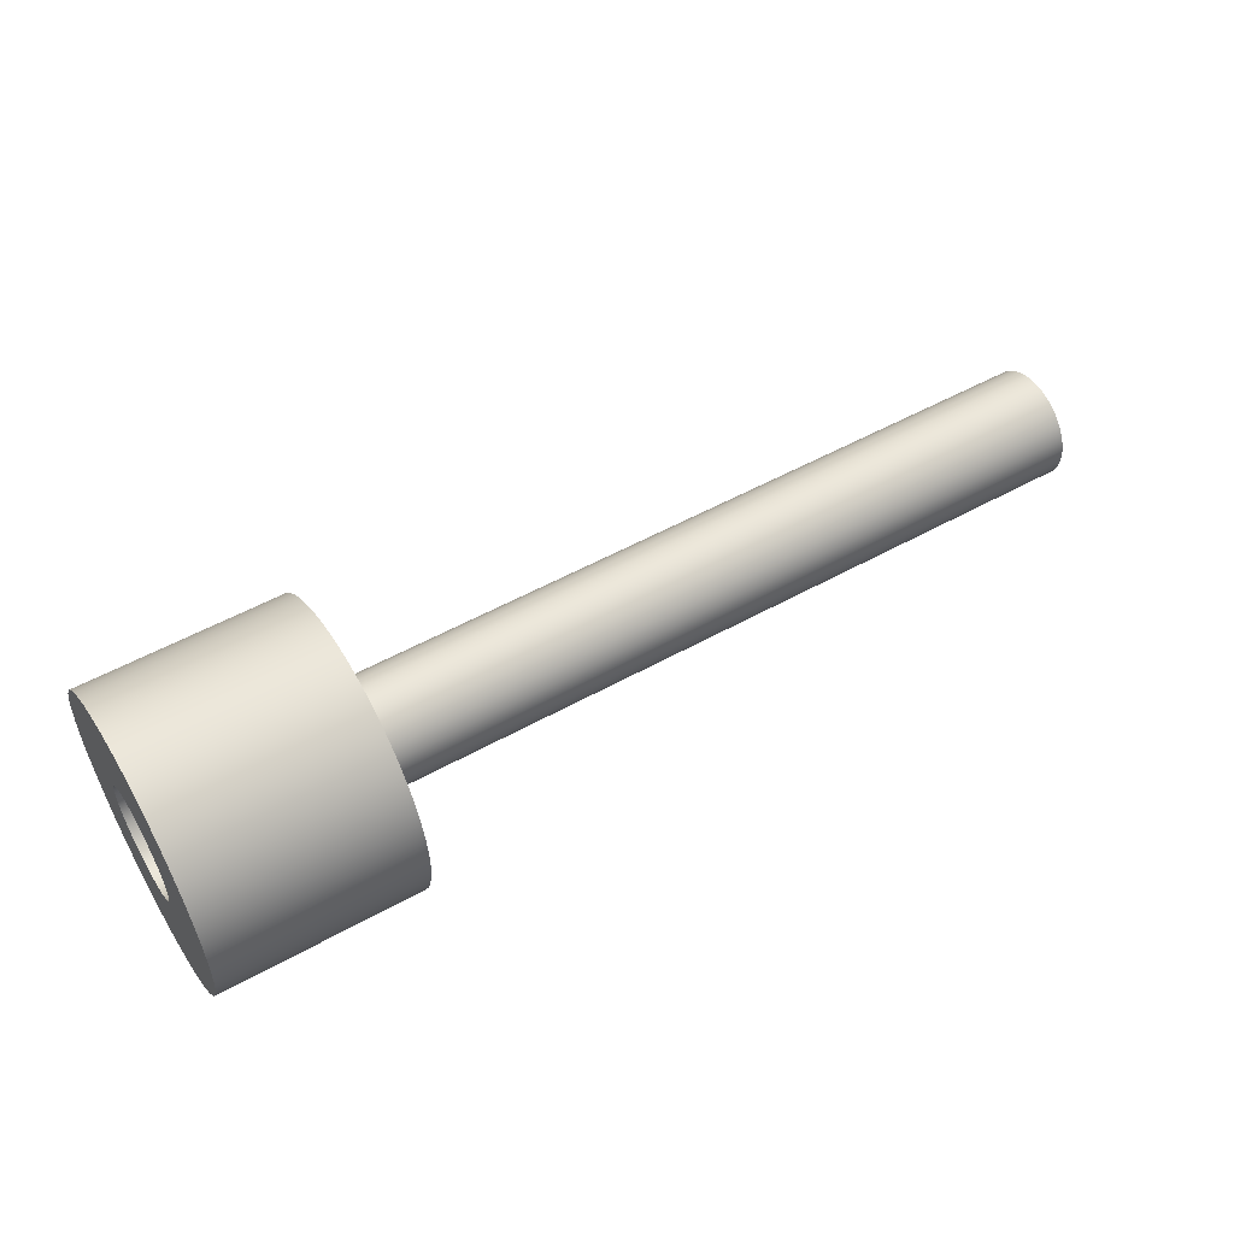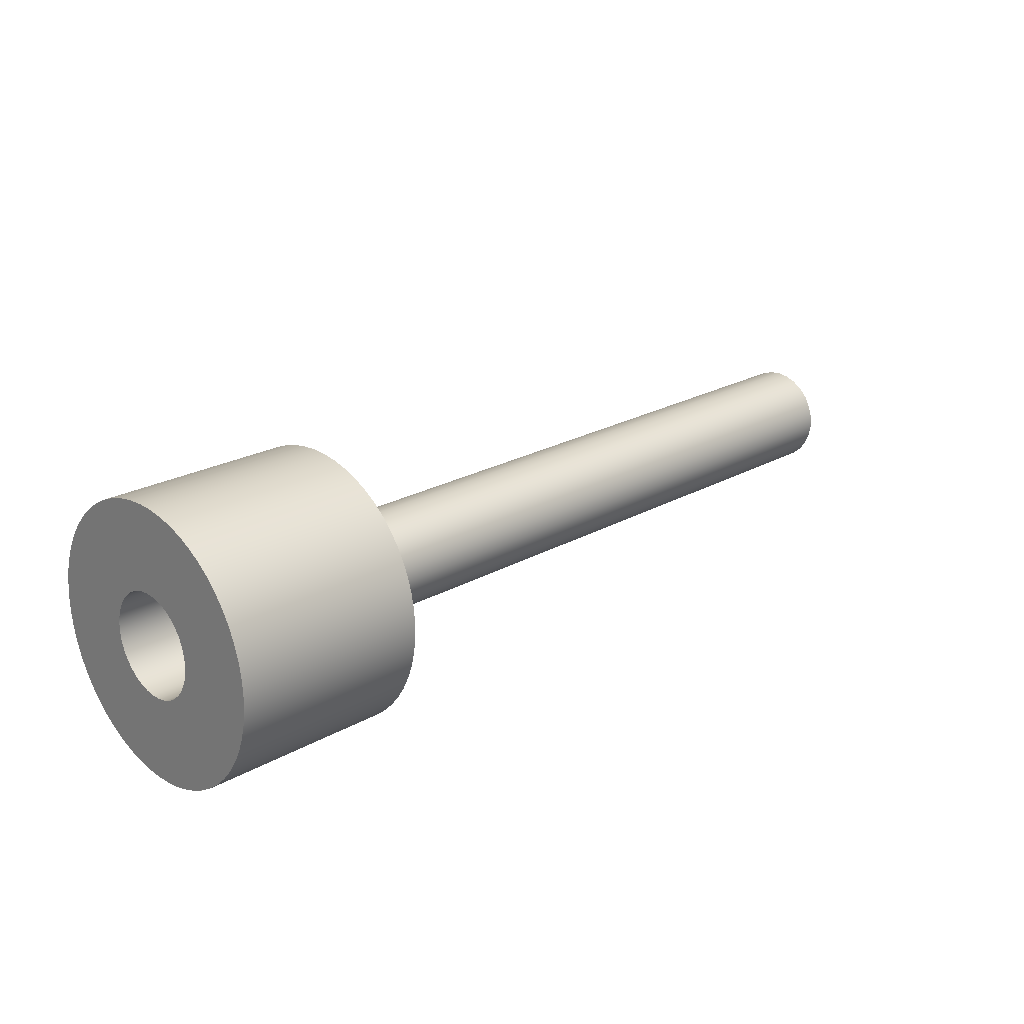
<metadata>
{"format":"obj","ext":"obj","renderer":"f3d","projection":"perspective","resolution":1024,"background":"white","views":[{"elev":52.6,"azim":149.1,"up":"+Z"},{"elev":22.4,"azim":135.7,"up":"+Z"}]}
</metadata>
<code>
v -1 -1.478e-16 1.207
v -1 0.2783 1.174
v -1 0.5415 1.078
v -1 0.7756 0.9243
v -1 0.9678 0.7205
v -1 1.108 0.4779
v -1 1.188 0.2095
v -1 1.205 -0.07016
v -1 1.156 -0.346
v -1 1.045 -0.6033
v -1 0.8776 -0.828
v -1 0.663 -1.008
v -1 0.4127 -1.134
v -1 0.1401 -1.198
v -1 -0.1401 -1.198
v -1 -0.4127 -1.134
v -1 -0.663 -1.008
v -1 -0.8776 -0.828
v -1 -1.045 -0.6033
v -1 -1.156 -0.346
v -1 -1.205 -0.07016
v -1 -1.188 0.2095
v -1 -1.108 0.4779
v -1 -0.9678 0.7205
v -1 -0.7756 0.9243
v -1 -0.5415 1.078
v -1 -0.2783 1.174
v -1 -1.478e-16 1.207
v -1 -0.2783 1.174
v -1 -0.5415 1.078
v -1 -0.7756 0.9243
v -1 -0.9678 0.7205
v -1 -1.108 0.4779
v -1 -1.188 0.2095
v -1 -1.205 -0.07016
v -1 -1.156 -0.346
v -1 -1.045 -0.6033
v -1 -0.8776 -0.828
v -1 -0.663 -1.008
v -1 -0.4127 -1.134
v -1 -0.1401 -1.198
v -1 0.1401 -1.198
v -1 0.4127 -1.134
v -1 0.663 -1.008
v -1 0.8776 -0.828
v -1 1.045 -0.6033
v -1 1.156 -0.346
v -1 1.205 -0.07016
v -1 1.188 0.2095
v -1 1.108 0.4779
v -1 0.9678 0.7205
v -1 0.7756 0.9243
v -1 0.5415 1.078
v -1 0.2783 1.174
v 15.5 -1.478e-16 1.207
v 15.5 0.2783 1.174
v 15.5 0.5415 1.078
v 15.5 0.7756 0.9243
v 15.5 0.9678 0.7205
v 15.5 1.108 0.4779
v 15.5 1.188 0.2095
v 15.5 1.205 -0.07016
v 15.5 1.156 -0.346
v 15.5 1.045 -0.6033
v 15.5 0.8776 -0.828
v 15.5 0.663 -1.008
v 15.5 0.4127 -1.134
v 15.5 0.1401 -1.198
v 15.5 -0.1401 -1.198
v 15.5 -0.4127 -1.134
v 15.5 -0.663 -1.008
v 15.5 -0.8776 -0.828
v 15.5 -1.045 -0.6033
v 15.5 -1.156 -0.346
v 15.5 -1.205 -0.07016
v 15.5 -1.188 0.2095
v 15.5 -1.108 0.4779
v 15.5 -0.9678 0.7205
v 15.5 -0.7756 0.9243
v 15.5 -0.5415 1.078
v 15.5 -0.2783 1.174
v -1 -1.478e-16 1.207
v 15.5 -1.478e-16 1.207
v 15.5 -1.478e-16 1.207
v 15.5 -0.2783 1.174
v 15.5 -0.5415 1.078
v 15.5 -0.7756 0.9243
v 15.5 -0.9678 0.7205
v 15.5 -1.108 0.4779
v 15.5 -1.188 0.2095
v 15.5 -1.205 -0.07016
v 15.5 -1.156 -0.346
v 15.5 -1.045 -0.6033
v 15.5 -0.8776 -0.828
v 15.5 -0.663 -1.008
v 15.5 -0.4127 -1.134
v 15.5 -0.1401 -1.198
v 15.5 0.1401 -1.198
v 15.5 0.4127 -1.134
v 15.5 0.663 -1.008
v 15.5 0.8776 -0.828
v 15.5 1.045 -0.6033
v 15.5 1.156 -0.346
v 15.5 1.205 -0.07016
v 15.5 1.188 0.2095
v 15.5 1.108 0.4779
v 15.5 0.9678 0.7205
v 15.5 0.7756 0.9243
v 15.5 0.5415 1.078
v 15.5 0.2783 1.174
v 20 -1.478e-16 1.207
v 20 -0.2154 1.187
v 20 -0.424 1.13
v 20 -0.6188 1.036
v 20 -0.7938 0.9086
v 20 -0.9433 0.7523
v 20 -1.062 0.5718
v 20 -1.148 0.3729
v 20 -1.196 0.162
v 20 -1.205 -0.05413
v 20 -1.176 -0.2685
v 20 -1.109 -0.4742
v 20 -1.007 -0.6647
v 20 -0.8721 -0.8338
v 20 -0.7092 -0.9761
v 20 -0.5235 -1.087
v 20 -0.321 -1.163
v 20 -0.1082 -1.202
v 20 0.1082 -1.202
v 20 0.321 -1.163
v 20 0.5235 -1.087
v 20 0.7092 -0.9761
v 20 0.8721 -0.8338
v 20 1.007 -0.6647
v 20 1.109 -0.4742
v 20 1.176 -0.2685
v 20 1.205 -0.05413
v 20 1.196 0.162
v 20 1.148 0.3729
v 20 1.062 0.5718
v 20 0.9433 0.7523
v 20 0.7938 0.9086
v 20 0.6188 1.036
v 20 0.424 1.13
v 20 0.2154 1.187
v 15.5 -1.478e-16 1.207
v 15.5 0.2154 1.187
v 15.5 0.424 1.13
v 15.5 0.6188 1.036
v 15.5 0.7938 0.9086
v 15.5 0.9433 0.7523
v 15.5 1.062 0.5718
v 15.5 1.148 0.3729
v 15.5 1.196 0.162
v 15.5 1.205 -0.05413
v 15.5 1.176 -0.2685
v 15.5 1.109 -0.4742
v 15.5 1.007 -0.6647
v 15.5 0.8721 -0.8338
v 15.5 0.7092 -0.9761
v 15.5 0.5235 -1.087
v 15.5 0.321 -1.163
v 15.5 0.1082 -1.202
v 15.5 -0.1082 -1.202
v 15.5 -0.321 -1.163
v 15.5 -0.5235 -1.087
v 15.5 -0.7092 -0.9761
v 15.5 -0.8721 -0.8338
v 15.5 -1.007 -0.6647
v 15.5 -1.109 -0.4742
v 15.5 -1.176 -0.2685
v 15.5 -1.205 -0.05413
v 15.5 -1.196 0.162
v 15.5 -1.148 0.3729
v 15.5 -1.062 0.5718
v 15.5 -0.9433 0.7523
v 15.5 -0.7938 0.9086
v 15.5 -0.6188 1.036
v 15.5 -0.424 1.13
v 15.5 -0.2154 1.187
v 20 -1.478e-16 1.207
v 15.5 -1.478e-16 1.207
v 20 -3.921e-16 3.202
v 20 0.3522 3.182
v 20 0.7001 3.124
v 20 1.04 3.028
v 20 1.366 2.895
v 20 1.677 2.727
v 20 1.966 2.526
v 20 2.232 2.295
v 20 2.471 2.035
v 20 2.68 1.751
v 20 2.857 1.446
v 20 2.998 1.123
v 20 3.104 0.7859
v 20 3.171 0.4397
v 20 3.2 0.08822
v 20 3.191 -0.2644
v 20 3.142 -0.6138
v 20 3.056 -0.9557
v 20 2.932 -1.286
v 20 2.773 -1.601
v 20 2.58 -1.896
v 20 2.355 -2.168
v 20 2.103 -2.414
v 20 1.824 -2.631
v 20 1.524 -2.816
v 20 1.205 -2.966
v 20 0.8712 -3.081
v 20 0.527 -3.158
v 20 0.1764 -3.197
v 20 -0.1764 -3.197
v 20 -0.527 -3.158
v 20 -0.8712 -3.081
v 20 -1.205 -2.966
v 20 -1.524 -2.816
v 20 -1.824 -2.631
v 20 -2.103 -2.414
v 20 -2.355 -2.168
v 20 -2.58 -1.896
v 20 -2.773 -1.601
v 20 -2.932 -1.286
v 20 -3.056 -0.9557
v 20 -3.142 -0.6138
v 20 -3.191 -0.2644
v 20 -3.2 0.08822
v 20 -3.171 0.4397
v 20 -3.104 0.7859
v 20 -2.998 1.123
v 20 -2.857 1.446
v 20 -2.68 1.751
v 20 -2.471 2.035
v 20 -2.232 2.295
v 20 -1.966 2.526
v 20 -1.677 2.727
v 20 -1.366 2.895
v 20 -1.04 3.028
v 20 -0.7001 3.124
v 20 -0.3522 3.182
v 15.5 -3.921e-16 3.202
v 15.5 -0.3522 3.182
v 15.5 -0.7001 3.124
v 15.5 -1.04 3.028
v 15.5 -1.366 2.895
v 15.5 -1.677 2.727
v 15.5 -1.966 2.526
v 15.5 -2.232 2.295
v 15.5 -2.471 2.035
v 15.5 -2.68 1.751
v 15.5 -2.857 1.446
v 15.5 -2.998 1.123
v 15.5 -3.104 0.7859
v 15.5 -3.171 0.4397
v 15.5 -3.2 0.08822
v 15.5 -3.191 -0.2644
v 15.5 -3.142 -0.6138
v 15.5 -3.056 -0.9557
v 15.5 -2.932 -1.286
v 15.5 -2.773 -1.601
v 15.5 -2.58 -1.896
v 15.5 -2.355 -2.168
v 15.5 -2.103 -2.414
v 15.5 -1.824 -2.631
v 15.5 -1.524 -2.816
v 15.5 -1.205 -2.966
v 15.5 -0.8712 -3.081
v 15.5 -0.527 -3.158
v 15.5 -0.1764 -3.197
v 15.5 0.1764 -3.197
v 15.5 0.527 -3.158
v 15.5 0.8712 -3.081
v 15.5 1.205 -2.966
v 15.5 1.524 -2.816
v 15.5 1.824 -2.631
v 15.5 2.103 -2.414
v 15.5 2.355 -2.168
v 15.5 2.58 -1.896
v 15.5 2.773 -1.601
v 15.5 2.932 -1.286
v 15.5 3.056 -0.9557
v 15.5 3.142 -0.6138
v 15.5 3.191 -0.2644
v 15.5 3.2 0.08822
v 15.5 3.171 0.4397
v 15.5 3.104 0.7859
v 15.5 2.998 1.123
v 15.5 2.857 1.446
v 15.5 2.68 1.751
v 15.5 2.471 2.035
v 15.5 2.232 2.295
v 15.5 1.966 2.526
v 15.5 1.677 2.727
v 15.5 1.366 2.895
v 15.5 1.04 3.028
v 15.5 0.7001 3.124
v 15.5 0.3522 3.182
v 15.5 -3.921e-16 3.202
v 20 -3.921e-16 3.202
v 20 -1.478e-16 1.207
v 20 0.2154 1.187
v 20 0.424 1.13
v 20 0.6188 1.036
v 20 0.7938 0.9086
v 20 0.9433 0.7523
v 20 1.062 0.5718
v 20 1.148 0.3729
v 20 1.196 0.162
v 20 1.205 -0.05413
v 20 1.176 -0.2685
v 20 1.109 -0.4742
v 20 1.007 -0.6647
v 20 0.8721 -0.8338
v 20 0.7092 -0.9761
v 20 0.5235 -1.087
v 20 0.321 -1.163
v 20 0.1082 -1.202
v 20 -0.1082 -1.202
v 20 -0.321 -1.163
v 20 -0.5235 -1.087
v 20 -0.7092 -0.9761
v 20 -0.8721 -0.8338
v 20 -1.007 -0.6647
v 20 -1.109 -0.4742
v 20 -1.176 -0.2685
v 20 -1.205 -0.05413
v 20 -1.196 0.162
v 20 -1.148 0.3729
v 20 -1.062 0.5718
v 20 -0.9433 0.7523
v 20 -0.7938 0.9086
v 20 -0.6188 1.036
v 20 -0.424 1.13
v 20 -0.2154 1.187
v 20 -3.921e-16 3.202
v 20 -0.3522 3.182
v 20 -0.7001 3.124
v 20 -1.04 3.028
v 20 -1.366 2.895
v 20 -1.677 2.727
v 20 -1.966 2.526
v 20 -2.232 2.295
v 20 -2.471 2.035
v 20 -2.68 1.751
v 20 -2.857 1.446
v 20 -2.998 1.123
v 20 -3.104 0.7859
v 20 -3.171 0.4397
v 20 -3.2 0.08822
v 20 -3.191 -0.2644
v 20 -3.142 -0.6138
v 20 -3.056 -0.9557
v 20 -2.932 -1.286
v 20 -2.773 -1.601
v 20 -2.58 -1.896
v 20 -2.355 -2.168
v 20 -2.103 -2.414
v 20 -1.824 -2.631
v 20 -1.524 -2.816
v 20 -1.205 -2.966
v 20 -0.8712 -3.081
v 20 -0.527 -3.158
v 20 -0.1764 -3.197
v 20 0.1764 -3.197
v 20 0.527 -3.158
v 20 0.8712 -3.081
v 20 1.205 -2.966
v 20 1.524 -2.816
v 20 1.824 -2.631
v 20 2.103 -2.414
v 20 2.355 -2.168
v 20 2.58 -1.896
v 20 2.773 -1.601
v 20 2.932 -1.286
v 20 3.056 -0.9557
v 20 3.142 -0.6138
v 20 3.191 -0.2644
v 20 3.2 0.08822
v 20 3.171 0.4397
v 20 3.104 0.7859
v 20 2.998 1.123
v 20 2.857 1.446
v 20 2.68 1.751
v 20 2.471 2.035
v 20 2.232 2.295
v 20 1.966 2.526
v 20 1.677 2.727
v 20 1.366 2.895
v 20 1.04 3.028
v 20 0.7001 3.124
v 20 0.3522 3.182
v 15.5 -1.478e-16 1.207
v 15.5 -0.2154 1.187
v 15.5 -0.424 1.13
v 15.5 -0.6188 1.036
v 15.5 -0.7938 0.9086
v 15.5 -0.9433 0.7523
v 15.5 -1.062 0.5718
v 15.5 -1.148 0.3729
v 15.5 -1.196 0.162
v 15.5 -1.205 -0.05413
v 15.5 -1.176 -0.2685
v 15.5 -1.109 -0.4742
v 15.5 -1.007 -0.6647
v 15.5 -0.8721 -0.8338
v 15.5 -0.7092 -0.9761
v 15.5 -0.5235 -1.087
v 15.5 -0.321 -1.163
v 15.5 -0.1082 -1.202
v 15.5 0.1082 -1.202
v 15.5 0.321 -1.163
v 15.5 0.5235 -1.087
v 15.5 0.7092 -0.9761
v 15.5 0.8721 -0.8338
v 15.5 1.007 -0.6647
v 15.5 1.109 -0.4742
v 15.5 1.176 -0.2685
v 15.5 1.205 -0.05413
v 15.5 1.196 0.162
v 15.5 1.148 0.3729
v 15.5 1.062 0.5718
v 15.5 0.9433 0.7523
v 15.5 0.7938 0.9086
v 15.5 0.6188 1.036
v 15.5 0.424 1.13
v 15.5 0.2154 1.187
v 15.5 -3.921e-16 3.202
v 15.5 0.3522 3.182
v 15.5 0.7001 3.124
v 15.5 1.04 3.028
v 15.5 1.366 2.895
v 15.5 1.677 2.727
v 15.5 1.966 2.526
v 15.5 2.232 2.295
v 15.5 2.471 2.035
v 15.5 2.68 1.751
v 15.5 2.857 1.446
v 15.5 2.998 1.123
v 15.5 3.104 0.7859
v 15.5 3.171 0.4397
v 15.5 3.2 0.08822
v 15.5 3.191 -0.2644
v 15.5 3.142 -0.6138
v 15.5 3.056 -0.9557
v 15.5 2.932 -1.286
v 15.5 2.773 -1.601
v 15.5 2.58 -1.896
v 15.5 2.355 -2.168
v 15.5 2.103 -2.414
v 15.5 1.824 -2.631
v 15.5 1.524 -2.816
v 15.5 1.205 -2.966
v 15.5 0.8712 -3.081
v 15.5 0.527 -3.158
v 15.5 0.1764 -3.197
v 15.5 -0.1764 -3.197
v 15.5 -0.527 -3.158
v 15.5 -0.8712 -3.081
v 15.5 -1.205 -2.966
v 15.5 -1.524 -2.816
v 15.5 -1.824 -2.631
v 15.5 -2.103 -2.414
v 15.5 -2.355 -2.168
v 15.5 -2.58 -1.896
v 15.5 -2.773 -1.601
v 15.5 -2.932 -1.286
v 15.5 -3.056 -0.9557
v 15.5 -3.142 -0.6138
v 15.5 -3.191 -0.2644
v 15.5 -3.2 0.08822
v 15.5 -3.171 0.4397
v 15.5 -3.104 0.7859
v 15.5 -2.998 1.123
v 15.5 -2.857 1.446
v 15.5 -2.68 1.751
v 15.5 -2.471 2.035
v 15.5 -2.232 2.295
v 15.5 -1.966 2.526
v 15.5 -1.677 2.727
v 15.5 -1.366 2.895
v 15.5 -1.04 3.028
v 15.5 -0.7001 3.124
v 15.5 -0.3522 3.182
g cf3d1b48-e2b8-11ea-9fd2-54bf646e7e1f
f 1 2 27
f 27 2 3
f 27 3 26
f 26 3 4
f 26 4 25
f 25 4 5
f 25 5 24
f 24 5 6
f 24 6 7
f 7 8 24
f 24 8 9
f 24 9 10
f 10 11 24
f 24 11 12
f 24 12 13
f 13 14 24
f 24 14 15
f 24 15 16
f 16 17 24
f 24 17 18
f 24 18 23
f 23 18 19
f 23 19 20
f 21 22 20
f 20 22 23
g cf3d4242-e2b8-11ea-8057-54bf646e7e1f
f 29 81 28
f 28 81 83
f 82 55 54
f 54 55 56
f 54 56 53
f 53 56 57
f 53 57 52
f 52 57 58
f 52 58 51
f 51 58 59
f 51 59 50
f 50 59 60
f 50 60 49
f 49 60 61
f 49 61 48
f 48 61 62
f 48 62 47
f 47 62 63
f 47 63 46
f 46 63 64
f 46 64 45
f 45 64 65
f 45 65 44
f 44 65 66
f 44 66 43
f 43 66 67
f 43 67 42
f 42 67 68
f 42 68 41
f 41 68 69
f 41 69 40
f 40 69 70
f 40 70 39
f 39 70 71
f 39 71 38
f 38 71 72
f 38 72 37
f 37 72 73
f 37 73 36
f 36 73 74
f 36 74 35
f 35 74 75
f 35 75 34
f 34 75 76
f 34 76 33
f 33 76 77
f 33 77 32
f 32 77 78
f 32 78 31
f 31 78 79
f 31 79 30
f 30 79 80
f 30 80 29
f 29 80 81
g cf3d6940-e2b8-11ea-b6ee-54bf646e7e1f
f 84 85 110
f 110 85 109
f 109 85 86
f 109 86 108
f 108 86 87
f 108 87 107
f 107 87 88
f 107 88 106
f 106 88 105
f 105 88 104
f 104 88 103
f 103 88 102
f 102 88 101
f 101 88 100
f 100 88 99
f 99 88 98
f 98 88 97
f 97 88 96
f 96 88 95
f 95 88 94
f 94 88 89
f 94 89 93
f 93 89 92
f 92 89 90
f 92 90 91
g cf863448-e2b8-11ea-aea5-54bf646e7e1f
f 112 180 111
f 111 180 182
f 181 146 145
f 145 146 147
f 145 147 144
f 144 147 148
f 144 148 143
f 143 148 149
f 143 149 142
f 142 149 150
f 142 150 141
f 141 150 151
f 141 151 140
f 140 151 152
f 140 152 139
f 139 152 153
f 139 153 138
f 138 153 154
f 138 154 137
f 137 154 155
f 137 155 136
f 136 155 156
f 136 156 135
f 135 156 157
f 135 157 134
f 134 157 158
f 134 158 133
f 133 158 159
f 133 159 132
f 132 159 160
f 132 160 131
f 131 160 161
f 131 161 130
f 130 161 162
f 130 162 129
f 129 162 163
f 129 163 128
f 128 163 164
f 128 164 127
f 127 164 165
f 127 165 126
f 126 165 166
f 126 166 125
f 125 166 167
f 125 167 124
f 124 167 168
f 124 168 123
f 123 168 169
f 123 169 122
f 122 169 170
f 122 170 121
f 121 170 171
f 121 171 120
f 120 171 172
f 120 172 119
f 119 172 173
f 119 173 118
f 118 173 174
f 118 174 117
f 117 174 175
f 117 175 116
f 116 175 176
f 116 176 115
f 115 176 177
f 115 177 114
f 114 177 178
f 114 178 113
f 113 178 179
f 113 179 112
f 112 179 180
g cf865b46-e2b8-11ea-be2e-54bf646e7e1f
f 184 296 183
f 183 296 297
f 298 240 239
f 239 240 241
f 239 241 238
f 238 241 242
f 238 242 237
f 237 242 243
f 237 243 236
f 236 243 244
f 236 244 235
f 235 244 245
f 235 245 234
f 234 245 246
f 234 246 233
f 233 246 247
f 233 247 232
f 232 247 248
f 232 248 231
f 231 248 249
f 231 249 230
f 230 249 250
f 230 250 229
f 229 250 251
f 229 251 228
f 228 251 252
f 228 252 227
f 227 252 253
f 227 253 226
f 226 253 254
f 226 254 225
f 225 254 255
f 225 255 224
f 224 255 256
f 224 256 223
f 223 256 257
f 223 257 222
f 222 257 258
f 222 258 221
f 221 258 259
f 221 259 220
f 220 259 260
f 220 260 219
f 219 260 261
f 219 261 218
f 218 261 262
f 218 262 217
f 217 262 263
f 217 263 216
f 216 263 264
f 216 264 215
f 215 264 265
f 215 265 214
f 214 265 266
f 214 266 213
f 213 266 267
f 213 267 212
f 212 267 268
f 212 268 211
f 211 268 269
f 211 269 210
f 210 269 270
f 210 270 209
f 209 270 271
f 209 271 208
f 208 271 272
f 208 272 207
f 207 272 273
f 207 273 206
f 206 273 274
f 206 274 205
f 205 274 275
f 205 275 204
f 204 275 276
f 204 276 203
f 203 276 277
f 203 277 202
f 202 277 278
f 202 278 201
f 201 278 279
f 201 279 200
f 200 279 280
f 200 280 199
f 199 280 281
f 199 281 198
f 198 281 282
f 198 282 197
f 197 282 283
f 197 283 196
f 196 283 284
f 196 284 195
f 195 284 285
f 195 285 194
f 194 285 286
f 194 286 193
f 193 286 287
f 193 287 192
f 192 287 288
f 192 288 191
f 191 288 289
f 191 289 190
f 190 289 290
f 190 290 189
f 189 290 291
f 189 291 188
f 188 291 292
f 188 292 187
f 187 292 293
f 187 293 186
f 186 293 294
f 186 294 185
f 185 294 295
f 185 295 184
f 184 295 296
g cf868240-e2b8-11ea-bfa0-54bf646e7e1f
f 300 390 299
f 299 390 334
f 299 334 335
f 390 300 389
f 389 300 301
f 389 301 388
f 388 301 387
f 387 301 302
f 387 302 386
f 386 302 385
f 385 302 303
f 385 303 384
f 384 303 304
f 384 304 383
f 383 304 382
f 382 304 305
f 382 305 381
f 381 305 380
f 380 305 306
f 380 306 379
f 379 306 307
f 379 307 378
f 378 307 377
f 377 307 308
f 377 308 376
f 376 308 309
f 376 309 375
f 375 309 374
f 374 309 310
f 374 310 373
f 373 310 372
f 372 310 311
f 372 311 371
f 371 311 312
f 371 312 370
f 370 312 369
f 369 312 313
f 369 313 368
f 368 313 367
f 367 313 314
f 367 314 366
f 366 314 315
f 366 315 365
f 365 315 364
f 364 315 316
f 364 316 363
f 363 316 362
f 362 316 317
f 362 317 361
f 361 317 318
f 361 318 360
f 360 318 359
f 359 318 319
f 359 319 358
f 358 319 320
f 358 320 357
f 357 320 356
f 356 320 321
f 356 321 355
f 355 321 354
f 354 321 322
f 354 322 353
f 353 322 323
f 353 323 352
f 352 323 351
f 351 323 324
f 351 324 350
f 350 324 349
f 349 324 325
f 349 325 348
f 348 325 326
f 348 326 347
f 347 326 346
f 346 326 327
f 346 327 345
f 345 327 328
f 345 328 344
f 344 328 343
f 343 328 329
f 343 329 342
f 342 329 341
f 341 329 330
f 341 330 340
f 340 330 331
f 340 331 339
f 339 331 338
f 338 331 332
f 338 332 337
f 337 332 336
f 336 332 333
f 336 333 335
f 335 333 299
g cf86d040-e2b8-11ea-8437-54bf646e7e1f
f 392 482 391
f 391 482 426
f 391 426 427
f 482 392 481
f 481 392 393
f 481 393 480
f 480 393 479
f 479 393 394
f 479 394 478
f 478 394 477
f 477 394 395
f 477 395 476
f 476 395 396
f 476 396 475
f 475 396 474
f 474 396 397
f 474 397 473
f 473 397 472
f 472 397 398
f 472 398 471
f 471 398 399
f 471 399 470
f 470 399 469
f 469 399 400
f 469 400 468
f 468 400 401
f 468 401 467
f 467 401 466
f 466 401 402
f 466 402 465
f 465 402 464
f 464 402 403
f 464 403 463
f 463 403 404
f 463 404 462
f 462 404 461
f 461 404 405
f 461 405 460
f 460 405 459
f 459 405 406
f 459 406 458
f 458 406 407
f 458 407 457
f 457 407 456
f 456 407 408
f 456 408 455
f 455 408 409
f 455 409 454
f 454 409 453
f 453 409 410
f 453 410 452
f 452 410 451
f 451 410 411
f 451 411 450
f 450 411 412
f 450 412 449
f 449 412 448
f 448 412 413
f 448 413 447
f 447 413 446
f 446 413 414
f 446 414 445
f 445 414 415
f 445 415 444
f 444 415 443
f 443 415 416
f 443 416 442
f 442 416 441
f 441 416 417
f 441 417 440
f 440 417 418
f 440 418 439
f 439 418 438
f 438 418 419
f 438 419 437
f 437 419 420
f 437 420 436
f 436 420 435
f 435 420 421
f 435 421 434
f 434 421 433
f 433 421 422
f 433 422 432
f 432 422 423
f 432 423 431
f 431 423 430
f 430 423 424
f 430 424 429
f 429 424 428
f 428 424 425
f 428 425 427
f 427 425 391

</code>
